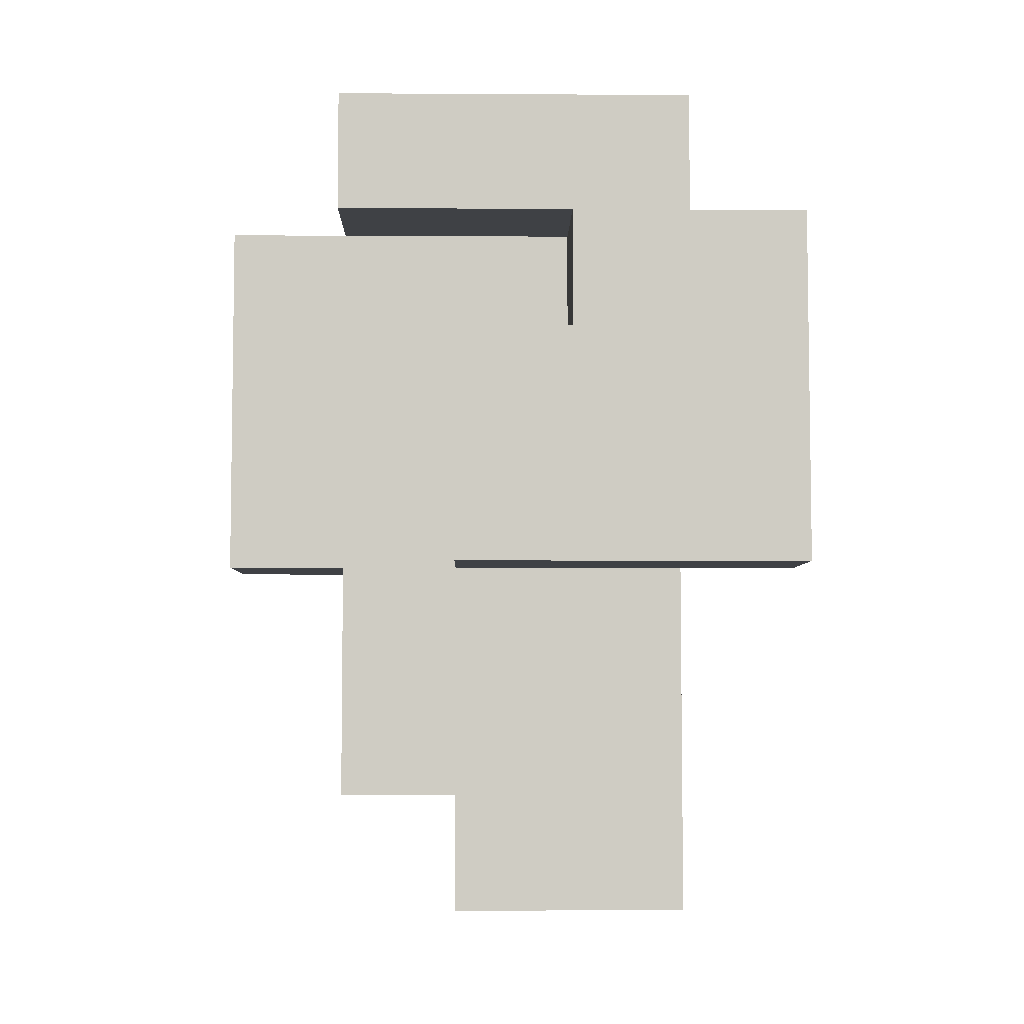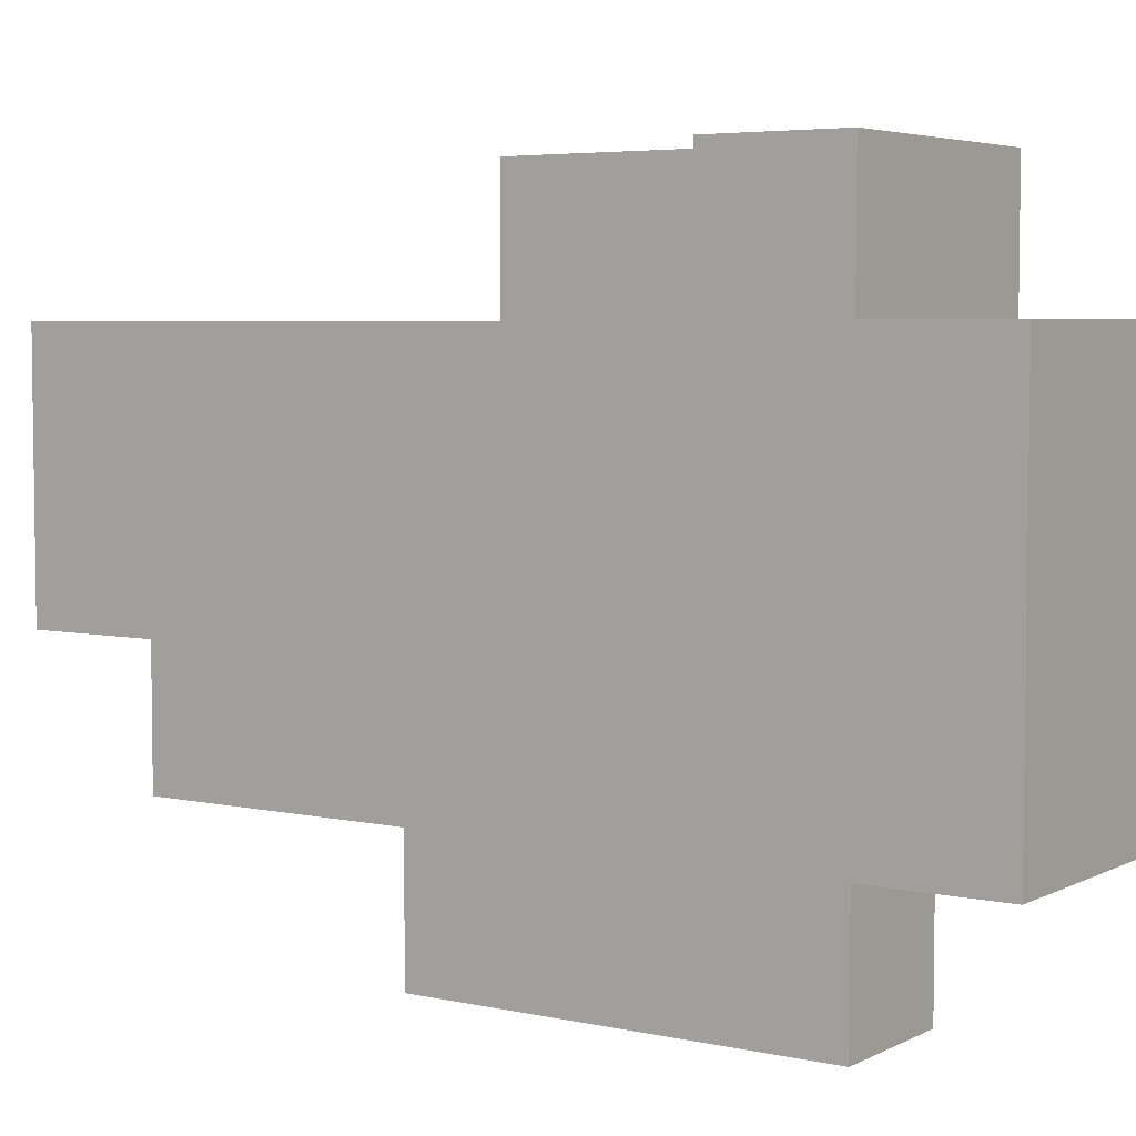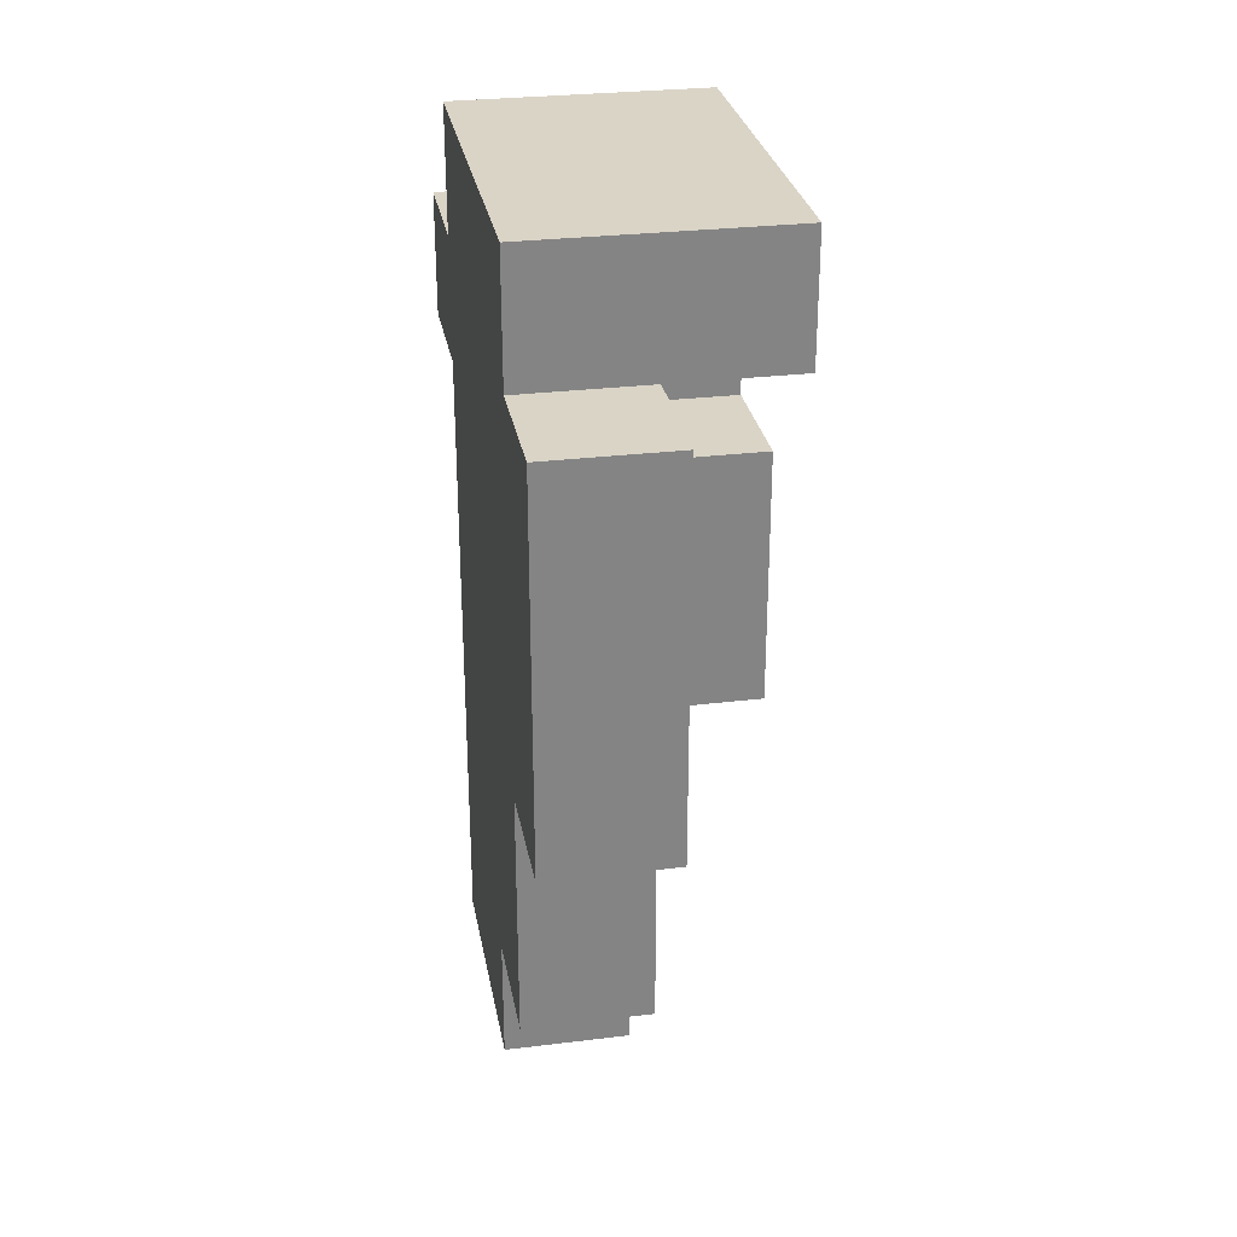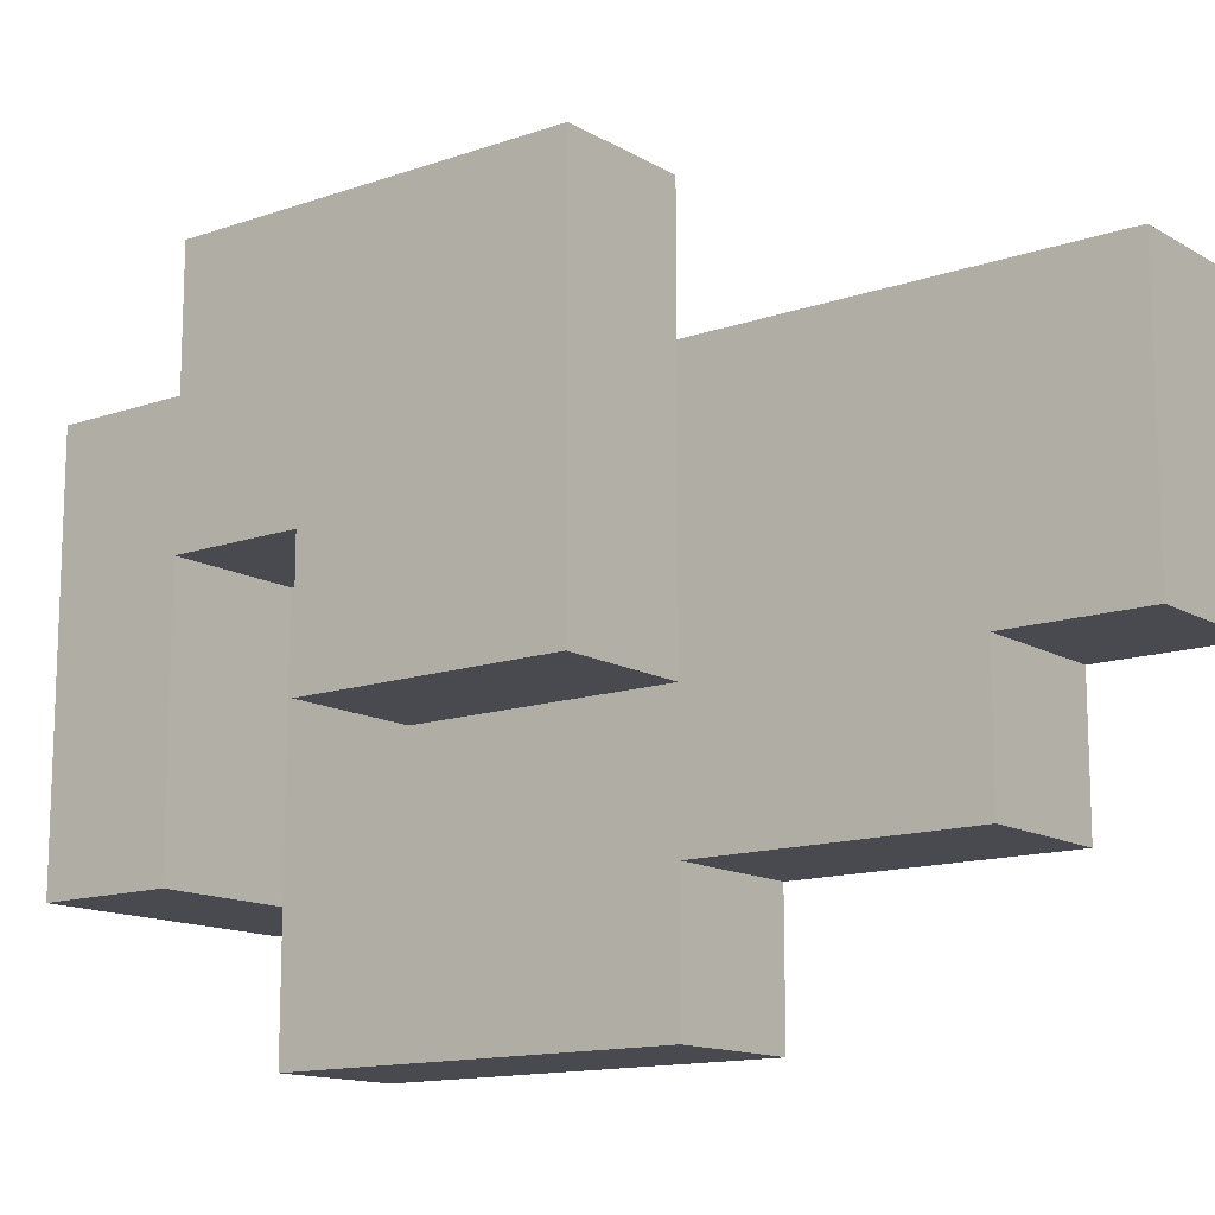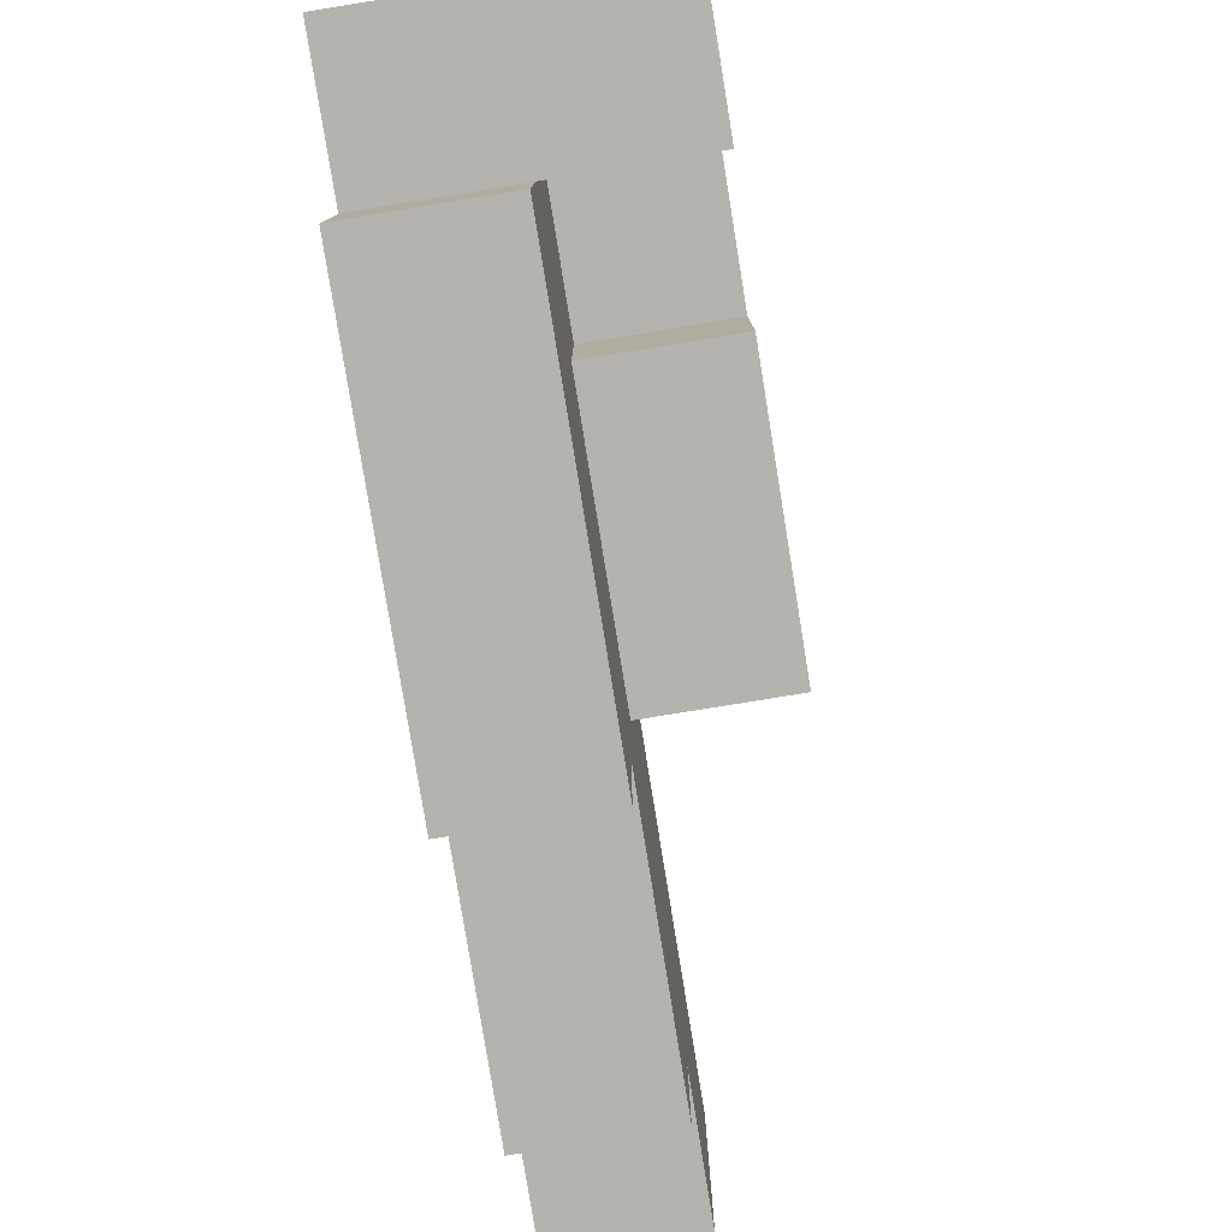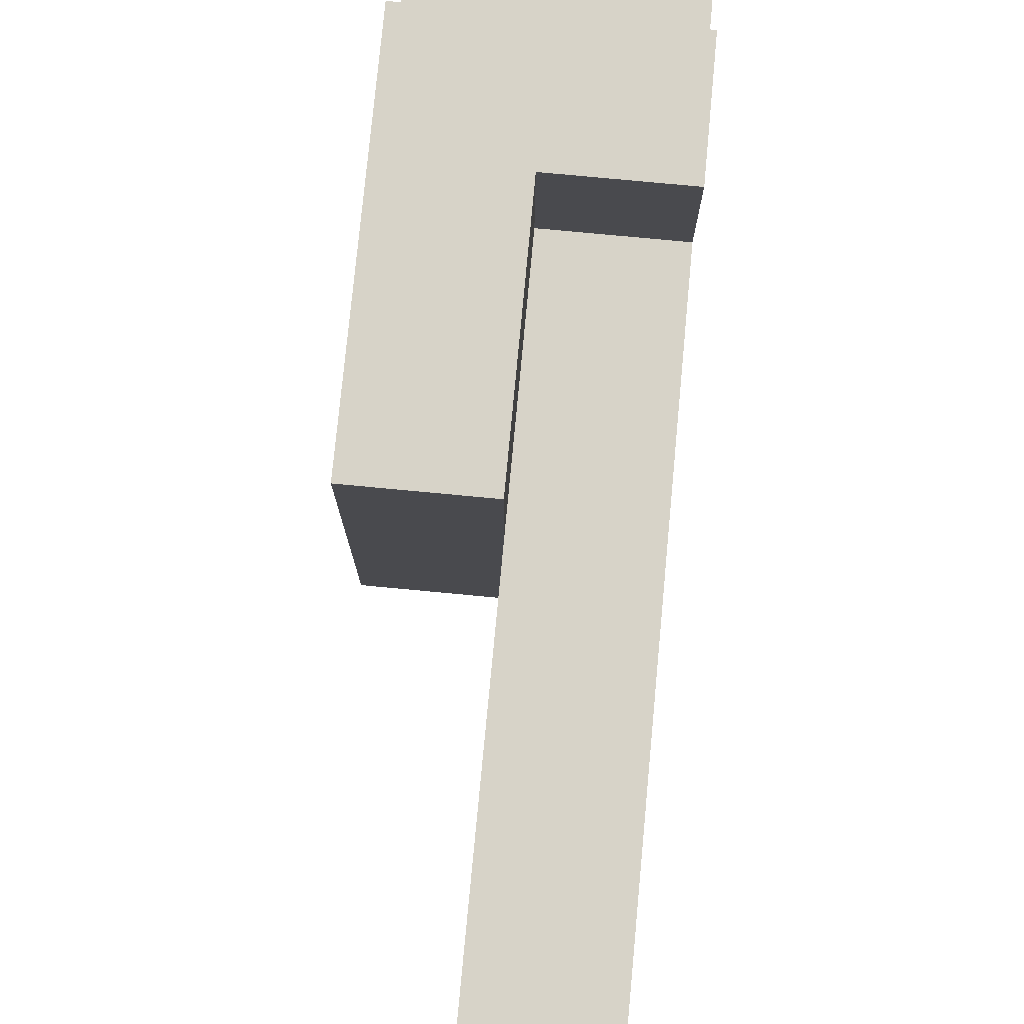
<metadata>
{"format":"obj","ext":"obj","renderer":"f3d","projection":"perspective","resolution":1024,"background":"white","views":[{"elev":-5.3,"azim":-91.0,"up":"+Y"},{"elev":4.9,"azim":124.1,"up":"+Z"},{"elev":28.9,"azim":169.7,"up":"+Y"},{"elev":-13.6,"azim":-52.1,"up":"+Z"},{"elev":-79.9,"azim":-170.8,"up":"+Z"},{"elev":77.1,"azim":5.4,"up":"+Z"}]}
</metadata>
<code>
o
v 0.7 3.6 0.1
v 0.7 3.6 -0.2
v 0.7 3.8 0.1
v 0.7 3.8 0
v 0.7 3.8 -0.1
v 0.7 3.8 -0.2
v 0.7 3.9 0.1
v 0.7 3.9 0
v 0.7 3.9 -0.1
v 0.7 3.9 -0.3
v 0.7 4 0
v 0.7 4 -0.3
v 0.8 3.3 0
v 0.8 3.3 -0.2
v 0.8 3.4 -0.2
v 0.8 3.4 -0.3
v 0.8 3.5 0
v 0.8 3.5 -0.3
v 0.8 3.6 0
v 0.8 3.6 -0.2
v 0.8 3.6 -0.3
v 0.8 3.6 -0.4
v 0.8 3.8 -0.1
v 0.8 3.8 -0.2
v 0.8 3.9 -0.1
v 0.8 3.9 -0.3
v 0.8 3.9 -0.4
v 0.8 3.6 0.1
v 0.8 3.6 0
v 0.8 3.8 0.1
v 0.8 3.8 0
v 0.9 3.3 0
v 0.9 3.3 -0.2
v 0.9 3.4 -0.2
v 0.9 3.4 -0.3
v 0.9 3.5 0
v 0.9 3.5 -0.3
v 0.9 3.6 0
v 0.9 3.6 -0.3
v 0.9 3.6 -0.4
v 0.9 3.8 0.1
v 0.9 3.8 0
v 0.9 3.9 0.1
v 0.9 3.9 0
v 0.9 3.9 -0.3
v 0.9 3.9 -0.4
v 0.9 4 0
v 0.9 4 -0.3
v 0.7 3.6 0.1
v 0.7 3.8 0.1
v 0.7 3.9 0.1
v 0.8 3.6 0.1
v 0.8 3.8 0.1
v 0.9 3.8 0.1
v 0.9 3.9 0.1
v 0.7 3.9 0
v 0.7 4 0
v 0.8 3.3 0
v 0.8 3.5 0
v 0.8 3.6 0
v 0.8 3.8 0
v 0.9 3.3 0
v 0.9 3.5 0
v 0.9 3.6 0
v 0.9 3.8 0
v 0.9 3.9 0
v 0.9 4 0
v 0.7 3.8 -0.1
v 0.7 3.9 -0.1
v 0.8 3.8 -0.1
v 0.8 3.9 -0.1
v 0.7 3.6 -0.2
v 0.7 3.8 -0.2
v 0.8 3.3 -0.2
v 0.8 3.4 -0.2
v 0.8 3.6 -0.2
v 0.8 3.8 -0.2
v 0.9 3.3 -0.2
v 0.9 3.4 -0.2
v 0.7 3.9 -0.3
v 0.7 4 -0.3
v 0.8 3.4 -0.3
v 0.8 3.5 -0.3
v 0.8 3.6 -0.3
v 0.8 3.9 -0.3
v 0.9 3.4 -0.3
v 0.9 3.5 -0.3
v 0.9 3.6 -0.3
v 0.9 3.9 -0.3
v 0.9 4 -0.3
v 0.8 3.6 -0.4
v 0.8 3.9 -0.4
v 0.9 3.6 -0.4
v 0.9 3.9 -0.4
v 0.8 3.3 0
v 0.9 3.3 0
v 0.8 3.3 -0.2
v 0.9 3.3 -0.2
v 0.8 3.4 -0.2
v 0.9 3.4 -0.2
v 0.8 3.4 -0.3
v 0.9 3.4 -0.3
v 0.7 3.6 0.1
v 0.8 3.6 0.1
v 0.8 3.6 0
v 0.7 3.6 -0.2
v 0.8 3.6 -0.2
v 0.8 3.6 -0.3
v 0.9 3.6 -0.3
v 0.8 3.6 -0.4
v 0.9 3.6 -0.4
v 0.8 3.8 0.1
v 0.9 3.8 0.1
v 0.8 3.8 0
v 0.9 3.8 0
v 0.7 3.9 -0.1
v 0.8 3.9 -0.1
v 0.7 3.9 -0.3
v 0.8 3.9 -0.3
v 0.7 3.8 -0.1
v 0.8 3.8 -0.1
v 0.7 3.8 -0.2
v 0.8 3.8 -0.2
v 0.7 3.9 0.1
v 0.9 3.9 0.1
v 0.7 3.9 0
v 0.9 3.9 0
v 0.8 3.9 -0.3
v 0.9 3.9 -0.3
v 0.8 3.9 -0.4
v 0.9 3.9 -0.4
v 0.7 4 0
v 0.9 4 0
v 0.7 4 -0.3
v 0.9 4 -0.3
f 3 2 1
f 4 2 3
f 5 2 4
f 6 2 5
f 7 4 3
f 8 5 4
f 8 4 7
f 9 5 8
f 11 9 8
f 11 10 9
f 12 10 11
f 15 14 13
f 17 15 13
f 17 16 15
f 18 16 17
f 19 18 17
f 20 18 19
f 21 18 20
f 24 21 20
f 24 22 21
f 25 24 23
f 26 22 24
f 26 24 25
f 27 22 26
f 28 29 30
f 30 29 31
f 32 33 34
f 32 34 36
f 34 35 36
f 36 35 37
f 36 37 38
f 38 37 39
f 38 39 42
f 39 40 42
f 41 42 43
f 42 40 44
f 43 42 44
f 44 40 45
f 45 40 46
f 44 45 47
f 47 45 48
f 52 50 49
f 53 51 50
f 53 50 52
f 54 51 53
f 55 51 54
f 62 59 58
f 63 60 59
f 63 59 62
f 64 61 60
f 64 60 63
f 65 61 64
f 66 57 56
f 67 57 66
f 68 69 70
f 70 69 71
f 72 73 76
f 76 73 77
f 74 75 78
f 78 75 79
f 80 81 85
f 82 83 86
f 83 84 87
f 86 83 87
f 87 84 88
f 85 81 89
f 89 81 90
f 91 92 93
f 93 92 94
f 97 96 95
f 98 96 97
f 101 100 99
f 102 100 101
f 105 104 103
f 106 105 103
f 107 105 106
f 110 109 108
f 111 109 110
f 114 113 112
f 115 113 114
f 118 117 116
f 119 117 118
f 120 121 122
f 122 121 123
f 124 125 126
f 126 125 127
f 128 129 130
f 130 129 131
f 132 133 134
f 134 133 135

</code>
